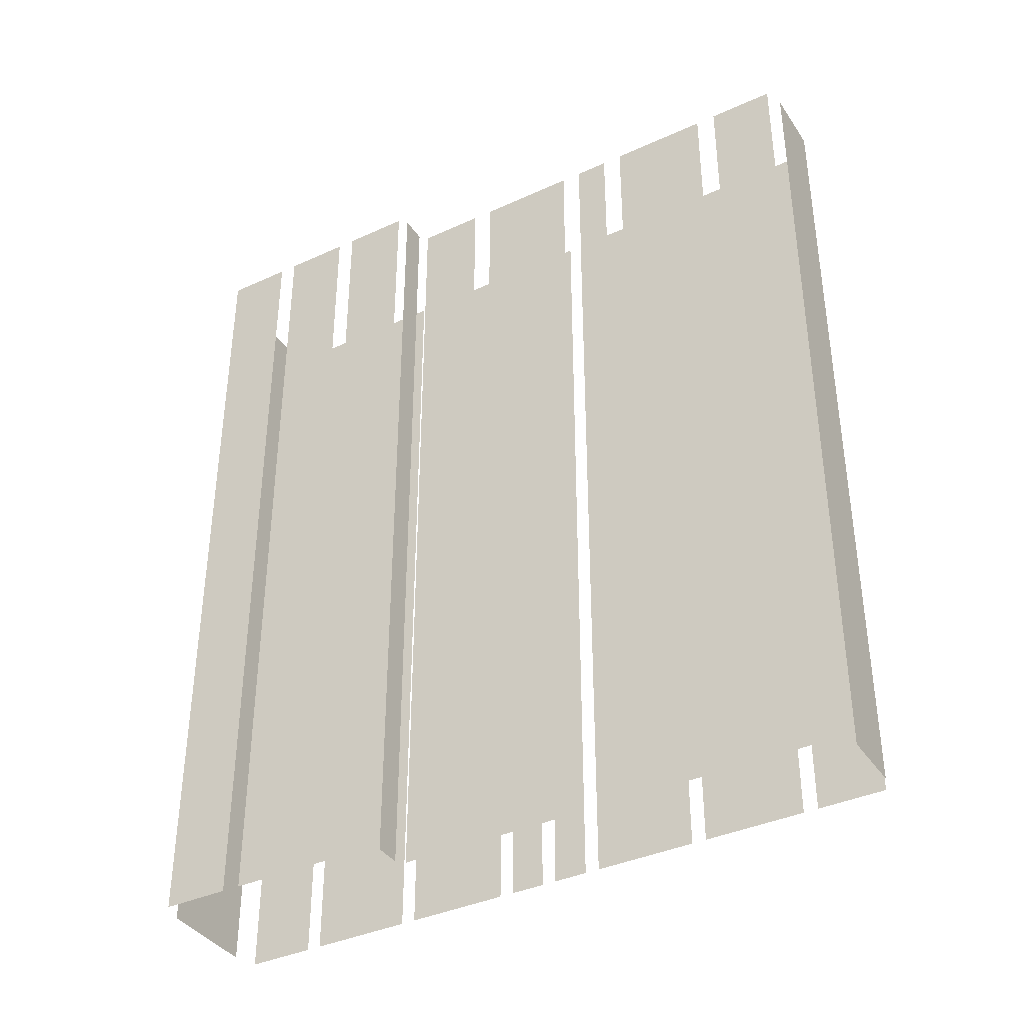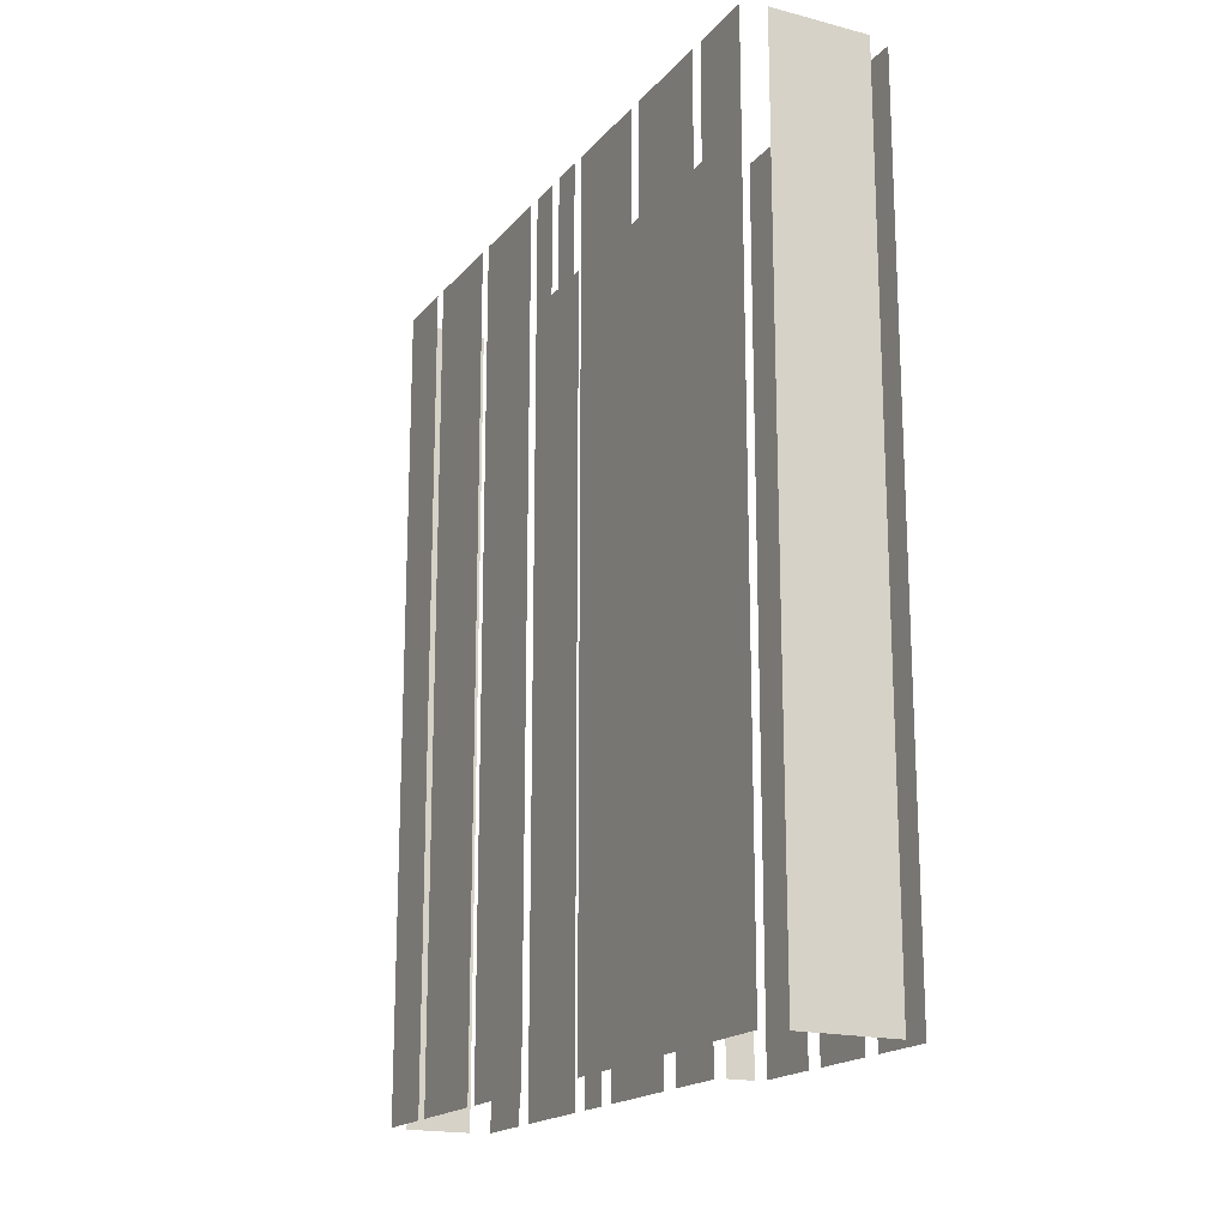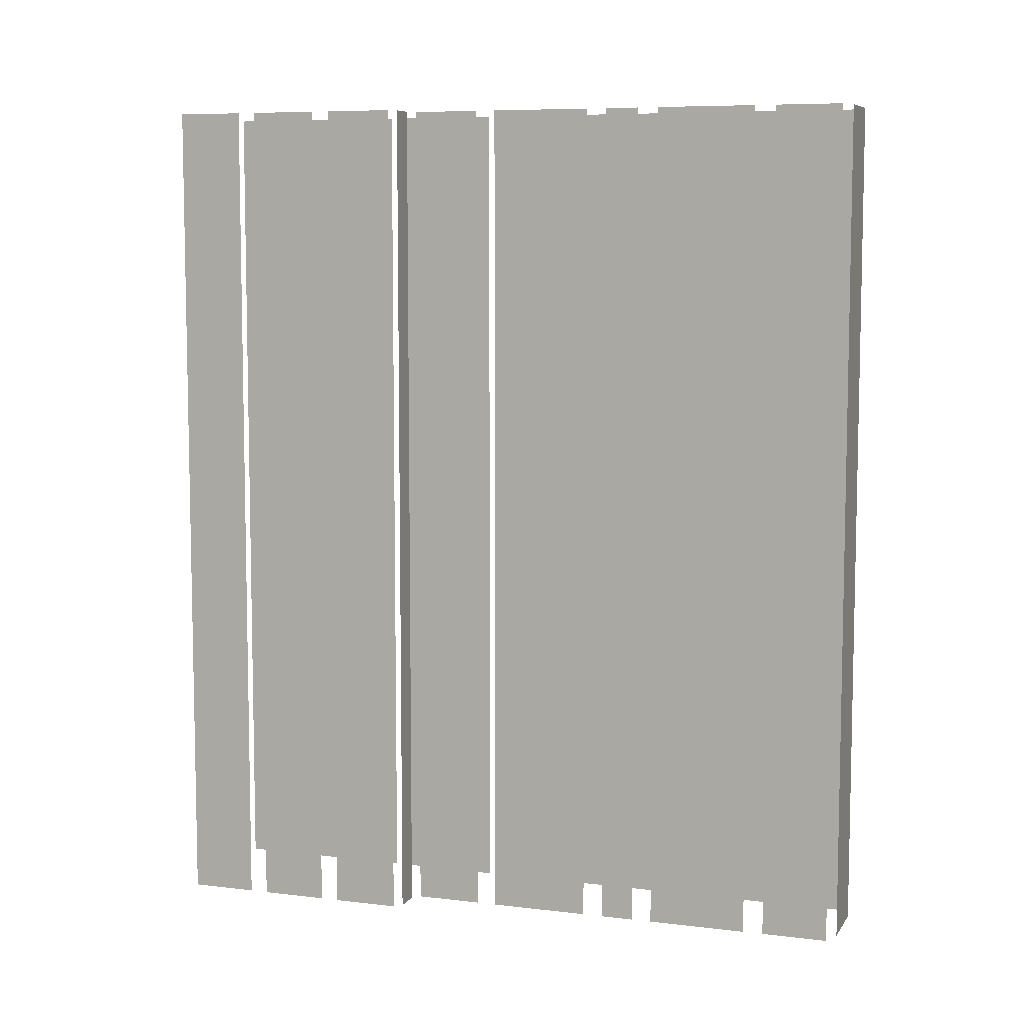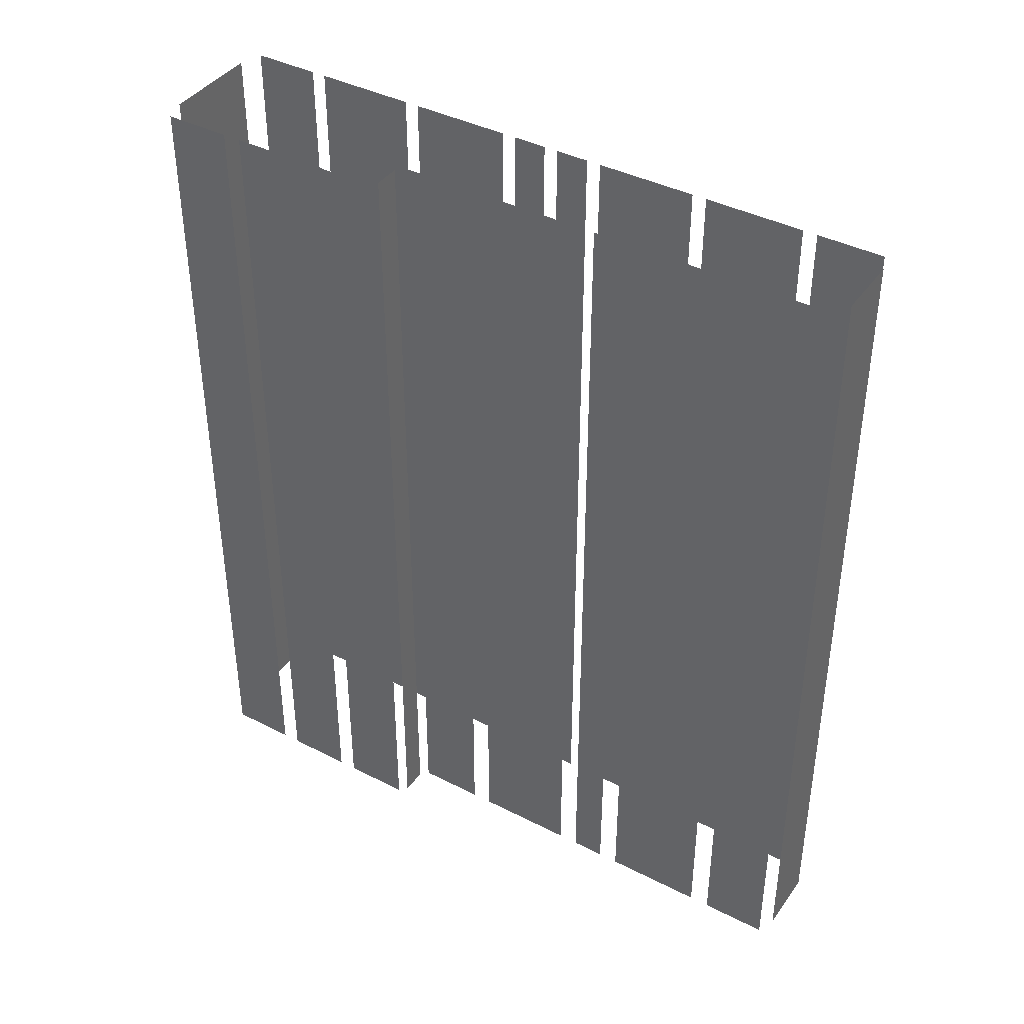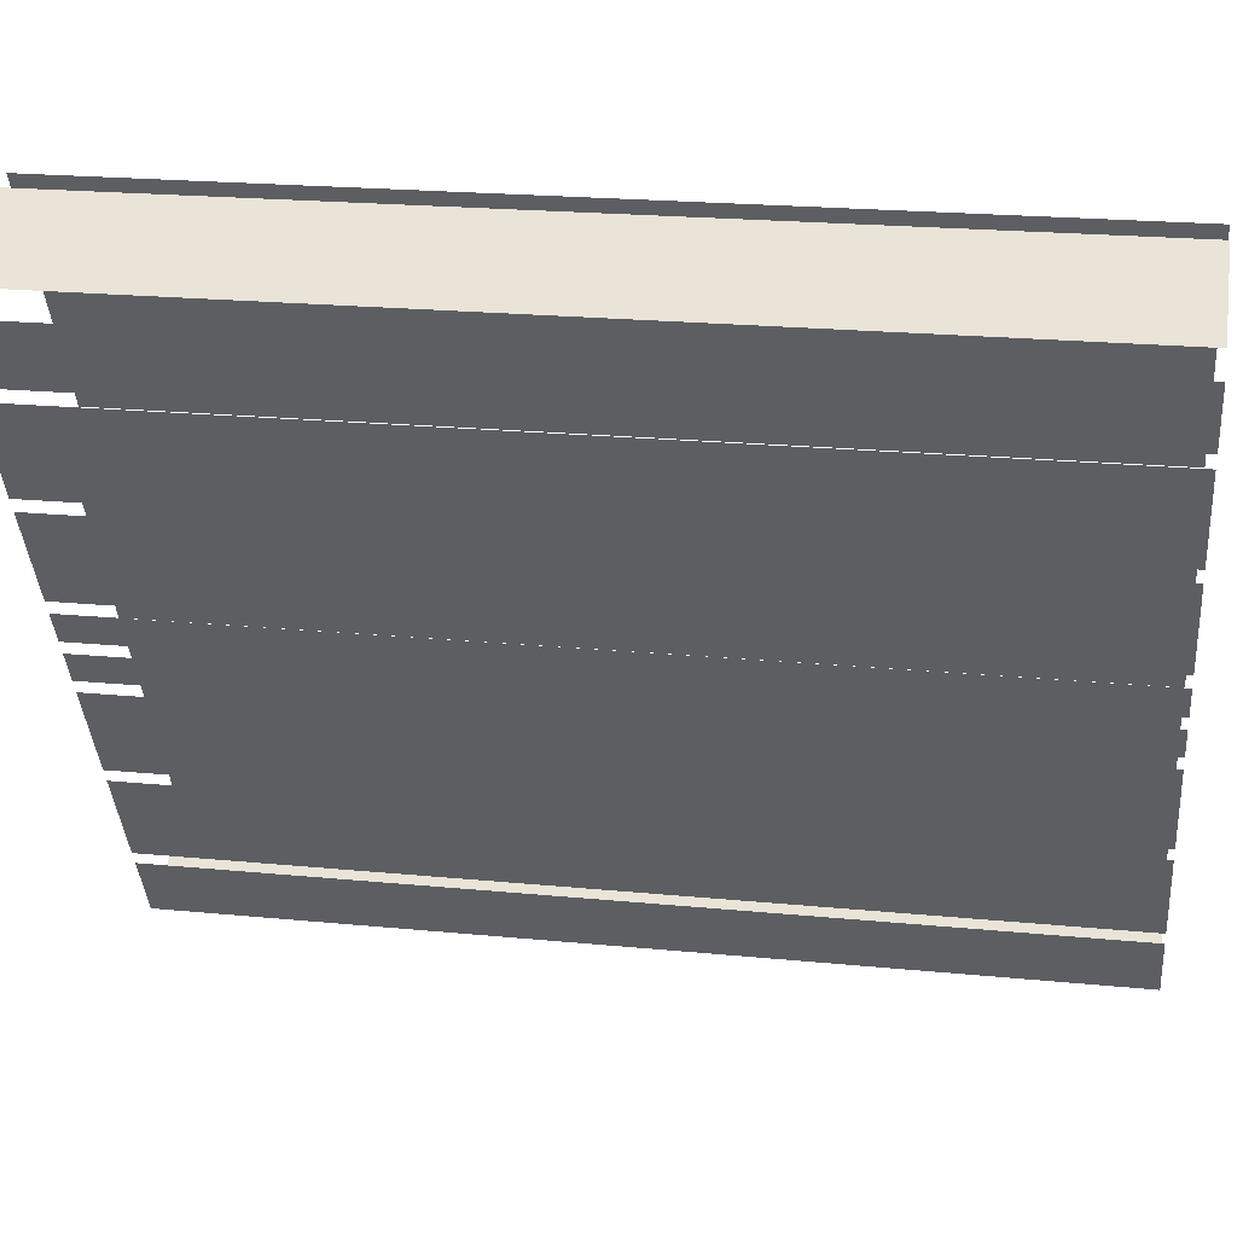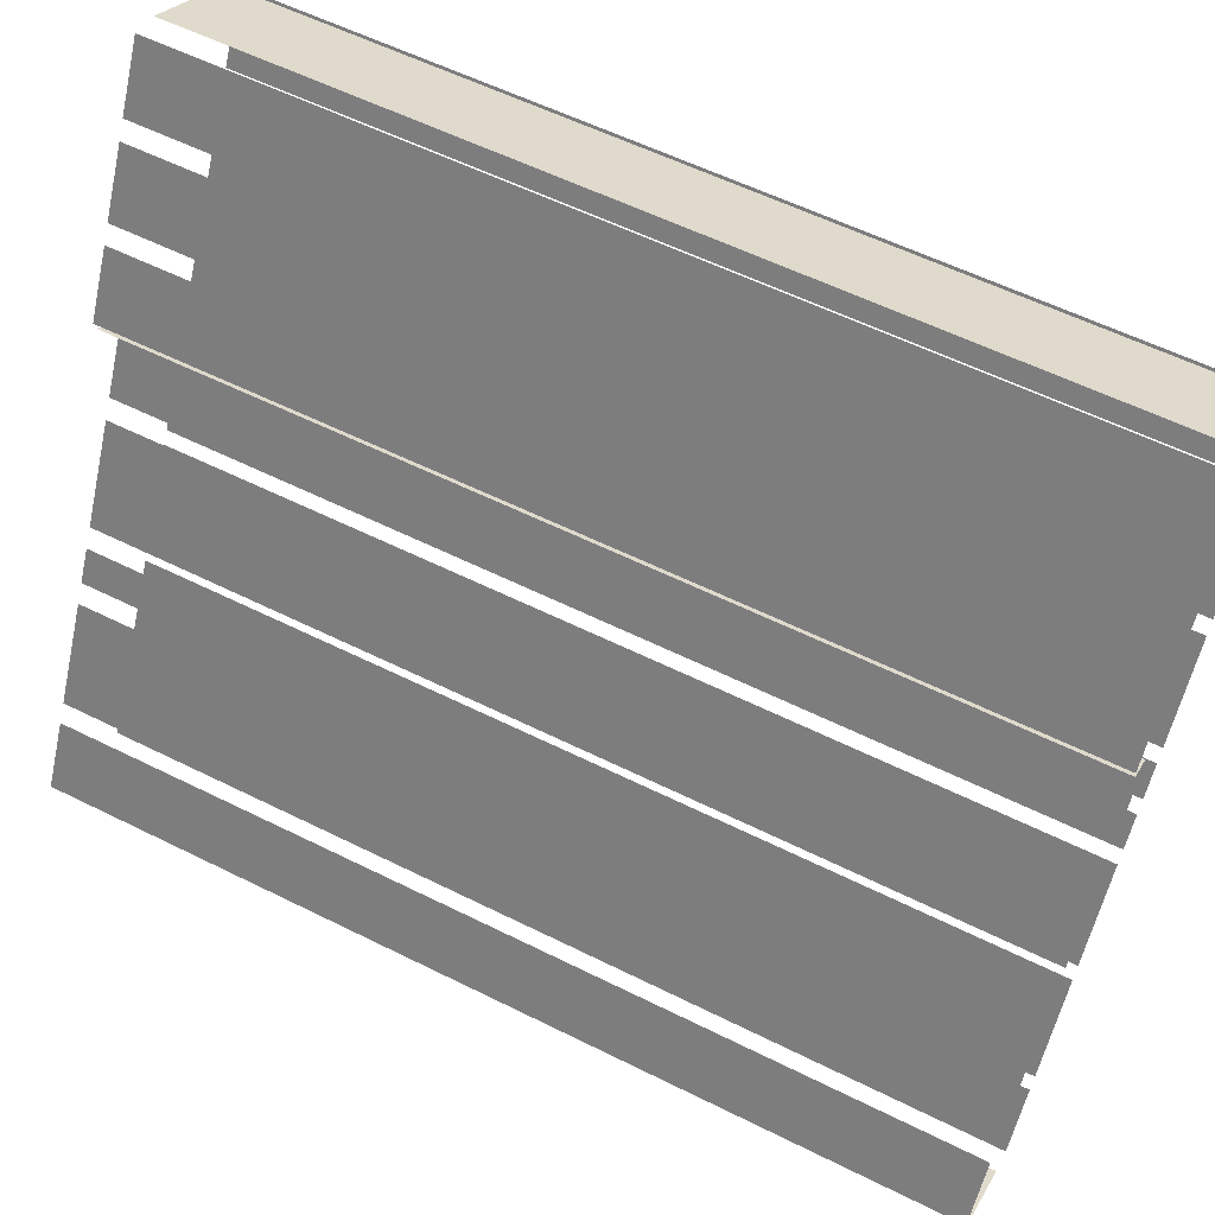
<metadata>
{"format":"obj","ext":"obj","renderer":"f3d","projection":"perspective","resolution":1024,"background":"white","views":[{"elev":-38.3,"azim":-87.9,"up":"+Z"},{"elev":-18.0,"azim":125.0,"up":"+Z"},{"elev":7.5,"azim":-98.9,"up":"+Z"},{"elev":40.7,"azim":-86.0,"up":"+Z"},{"elev":22.2,"azim":99.6,"up":"+Y"},{"elev":57.1,"azim":-62.5,"up":"+Y"}]}
</metadata>
<code>
o geometryt000010000010000110010110000110000100110110010010st98
v 58.05 -115.6 882.6
v 58.05 -115.6 842.5
v 56.57 -118.4 842.5
v 56.57 -118.4 882.6
v 60.73 -110.6 882.6
v 60.73 -110.6 842.5
v 58.51 -114.8 842.5
v 58.51 -114.8 882.6
v 61.92 -108.3 882.6
v 61.92 -108.3 842.5
v 61.18 -109.7 842.5
v 61.18 -109.7 882.6
v 64.6 -103.3 842.5
v 62.38 -107.5 842.5
v 62.38 -107.5 882.6
v 64.6 -103.3 882.6
v 66.53 -99.67 842.5
v 65.05 -102.5 842.5
v 65.05 -102.5 882.6
v 66.53 -99.67 882.6
v 57.19 -119.1 882.6
v 57.19 -119.1 842.5
v 59.98 -120.6 842.5
v 59.98 -120.6 882.6
v 60.92 -120.7 882.6
v 60.92 -120.7 842.5
v 62.4 -117.9 842.5
v 62.4 -117.9 882.6
v 62.72 -117.3 882.6
v 62.72 -117.3 842.5
v 64.94 -113.1 842.5
v 64.94 -113.1 882.6
v 65.26 -112.6 882.6
v 65.26 -112.6 842.5
v 67.48 -108.4 842.5
v 67.48 -108.4 882.6
v 67.8 -107.8 882.6
v 67.8 -107.8 842.5
v 68.54 -106.4 842.5
v 68.54 -106.4 882.6
v 68.85 -105.8 842.5
v 69.59 -104.4 842.5
v 69.59 -104.4 882.6
v 68.85 -105.8 882.6
v 69.91 -103.8 842.5
v 72.13 -99.64 842.5
v 72.13 -99.64 882.6
v 69.91 -103.8 882.6
v 72.45 -99.05 842.5
v 74.67 -94.87 842.5
v 74.67 -94.87 882.6
v 72.45 -99.05 882.6
v 74.99 -94.28 882.6
v 74.99 -94.28 842.5
v 76.47 -91.49 842.5
v 76.47 -91.49 882.6
v 65.25 -98.59 842.5
v 66.39 -99.2 842.5
v 66.39 -99.2 882.6
v 65.25 -98.59 882.6
v 66.59 -95.34 882.6
v 66.59 -95.34 842.5
v 65.11 -98.13 842.5
v 65.11 -98.13 882.6
v 68.48 -91.79 842.5
v 67 -94.58 842.5
v 67 -94.58 882.6
v 68.48 -91.79 882.6
v 70.37 -88.25 842.5
v 68.89 -91.03 842.5
v 68.89 -91.03 882.6
v 70.37 -88.25 882.6
v 75.67 -90.68 882.6
v 75.67 -90.68 842.5
v 71.5 -88.45 842.5
v 71.5 -88.45 882.6
f 1 2 3
f 1 3 4
f 9 10 11
f 9 11 12
f 21 22 23
f 21 23 24
f 25 26 27
f 25 27 28
f 29 30 31
f 29 31 32
f 33 34 35
f 33 35 36
f 37 38 39
f 37 39 40
f 41 42 43
f 44 41 43
f 45 46 47
f 48 45 47
f 49 50 51
f 52 49 51
f 53 54 55
f 53 55 56
f 57 58 59
f 60 57 59
f 61 62 63
f 61 63 64
f 65 66 67
f 68 65 67
f 69 70 71
f 72 69 71
f 73 74 75
f 73 75 76
f 5 6 7
f 5 7 8
f 13 14 15
f 16 13 15
f 17 18 19
f 20 17 19

</code>
